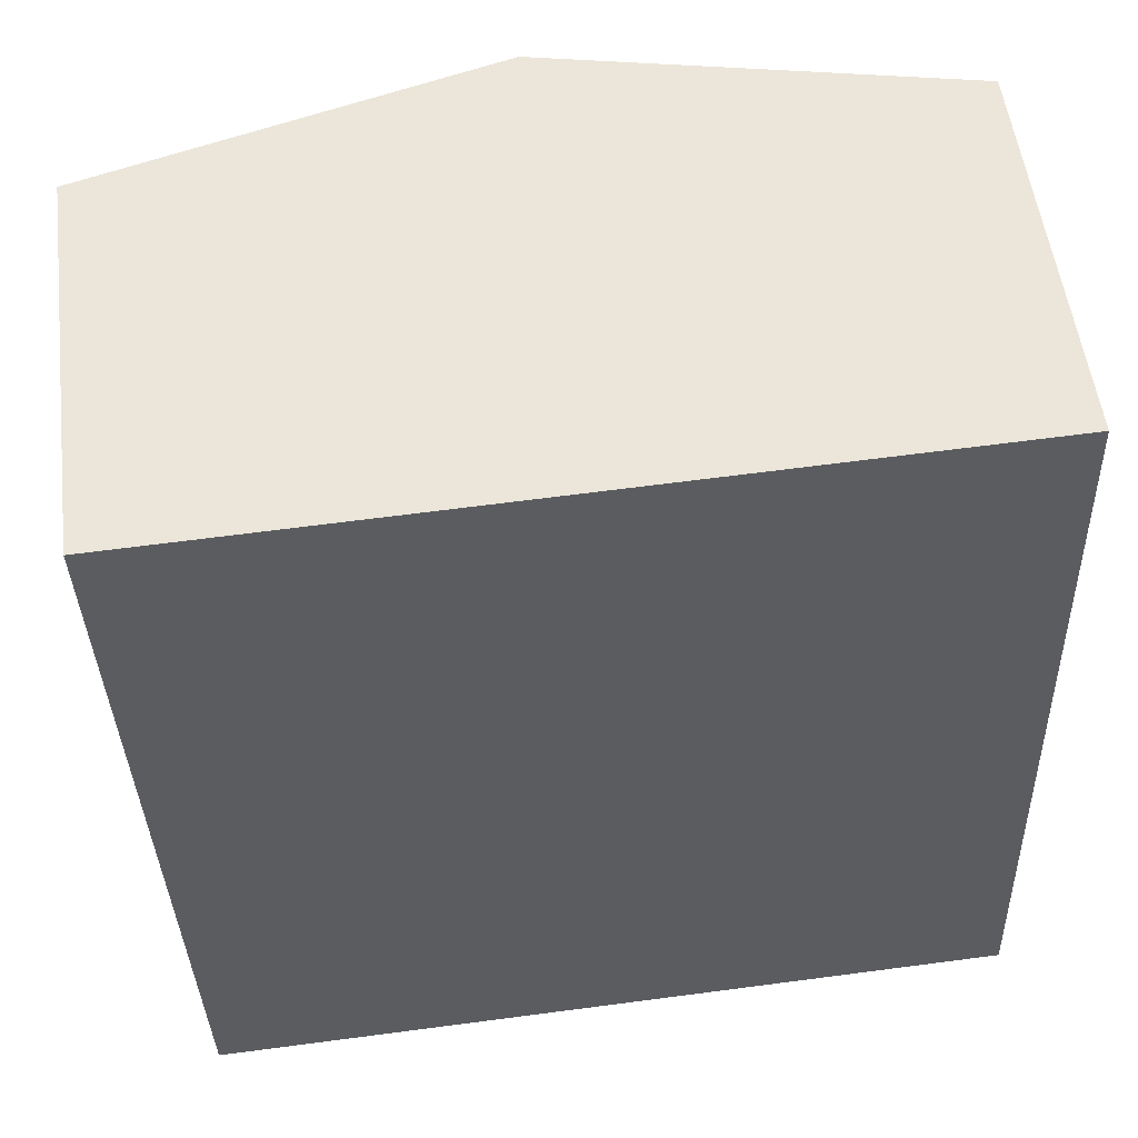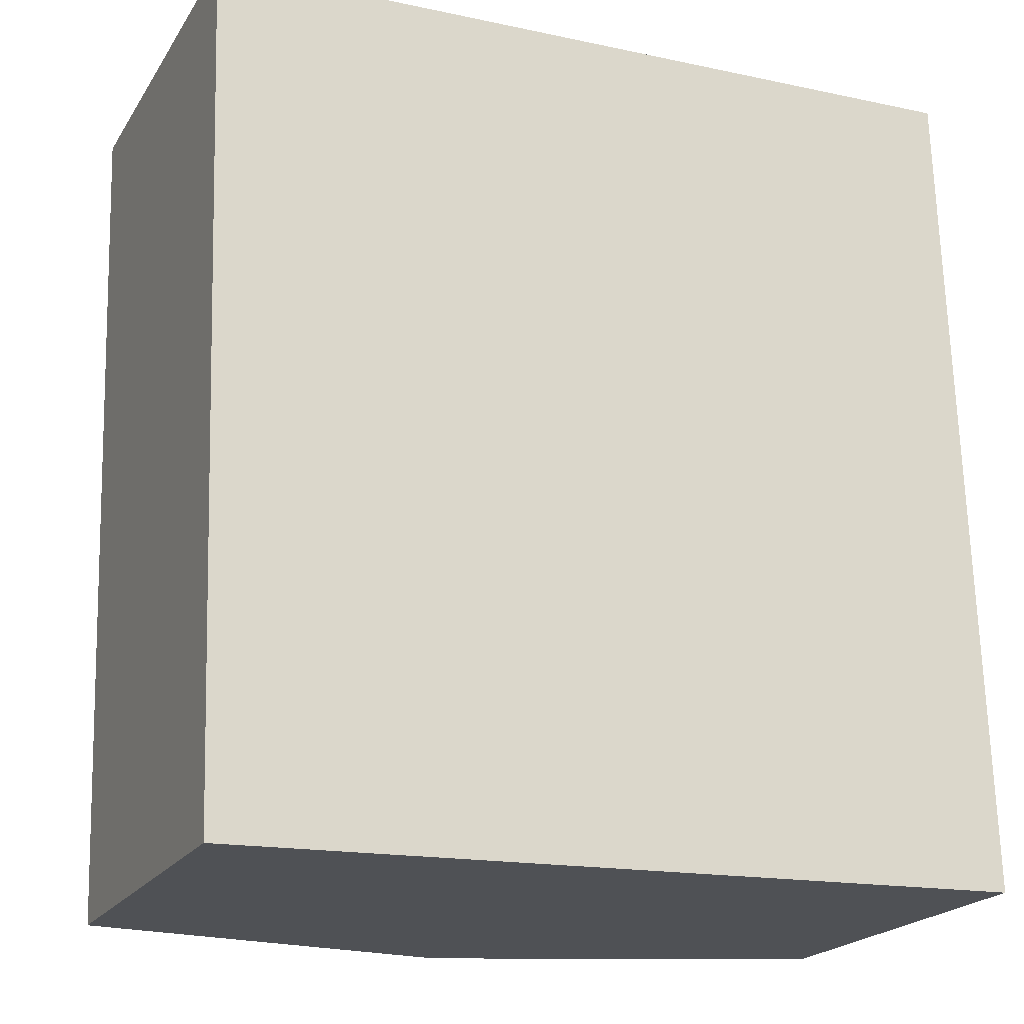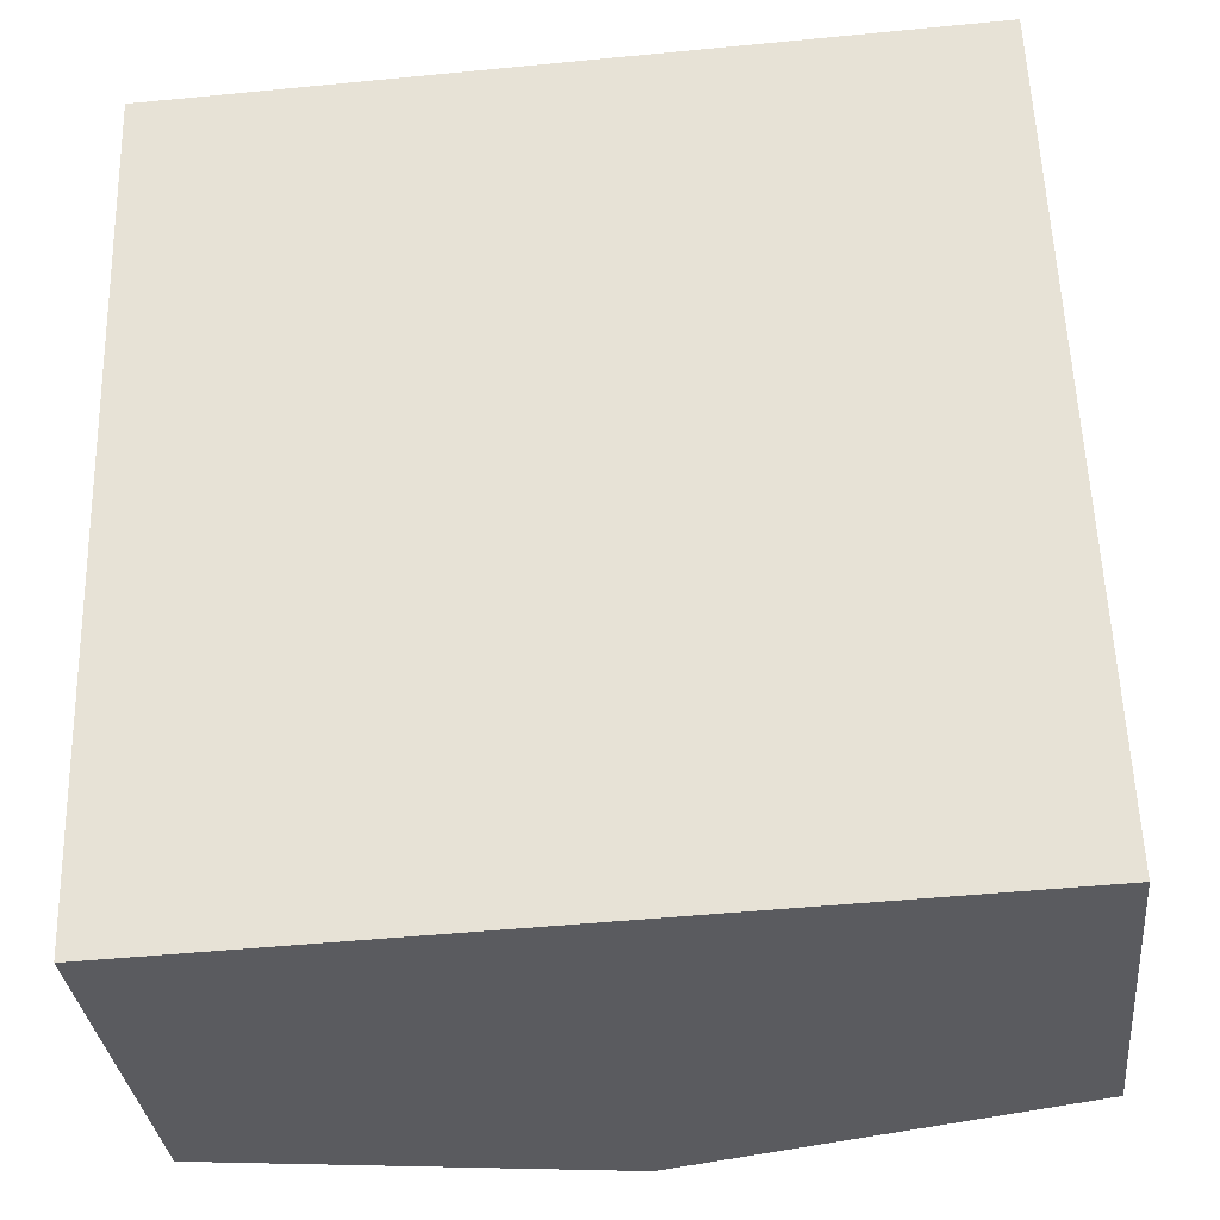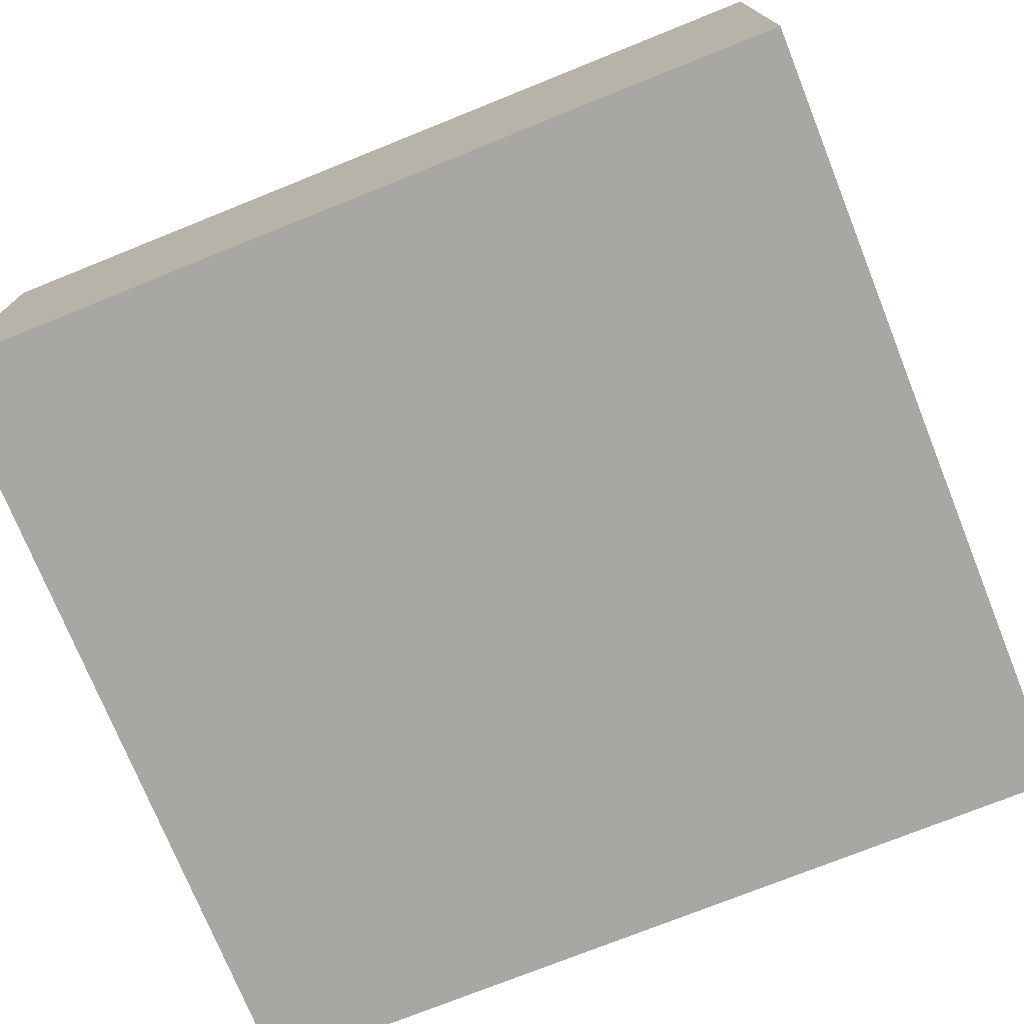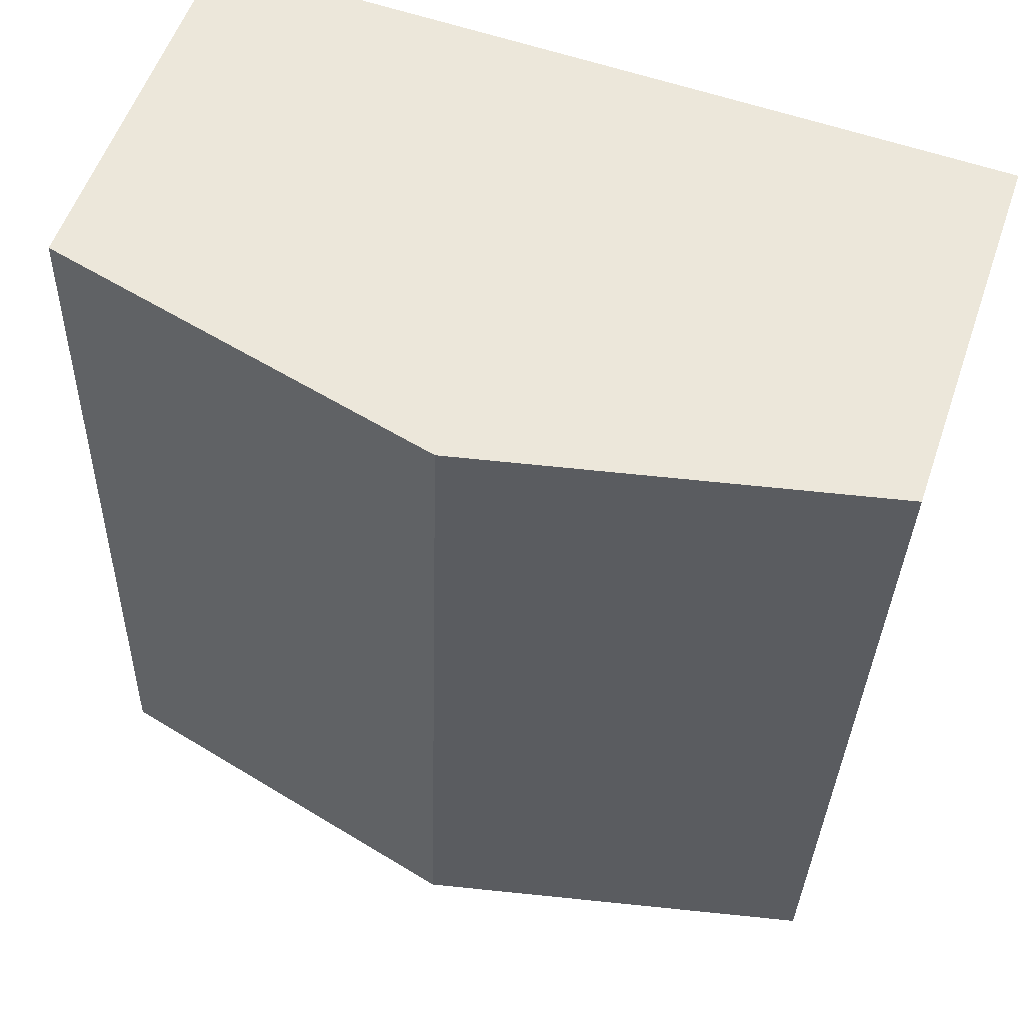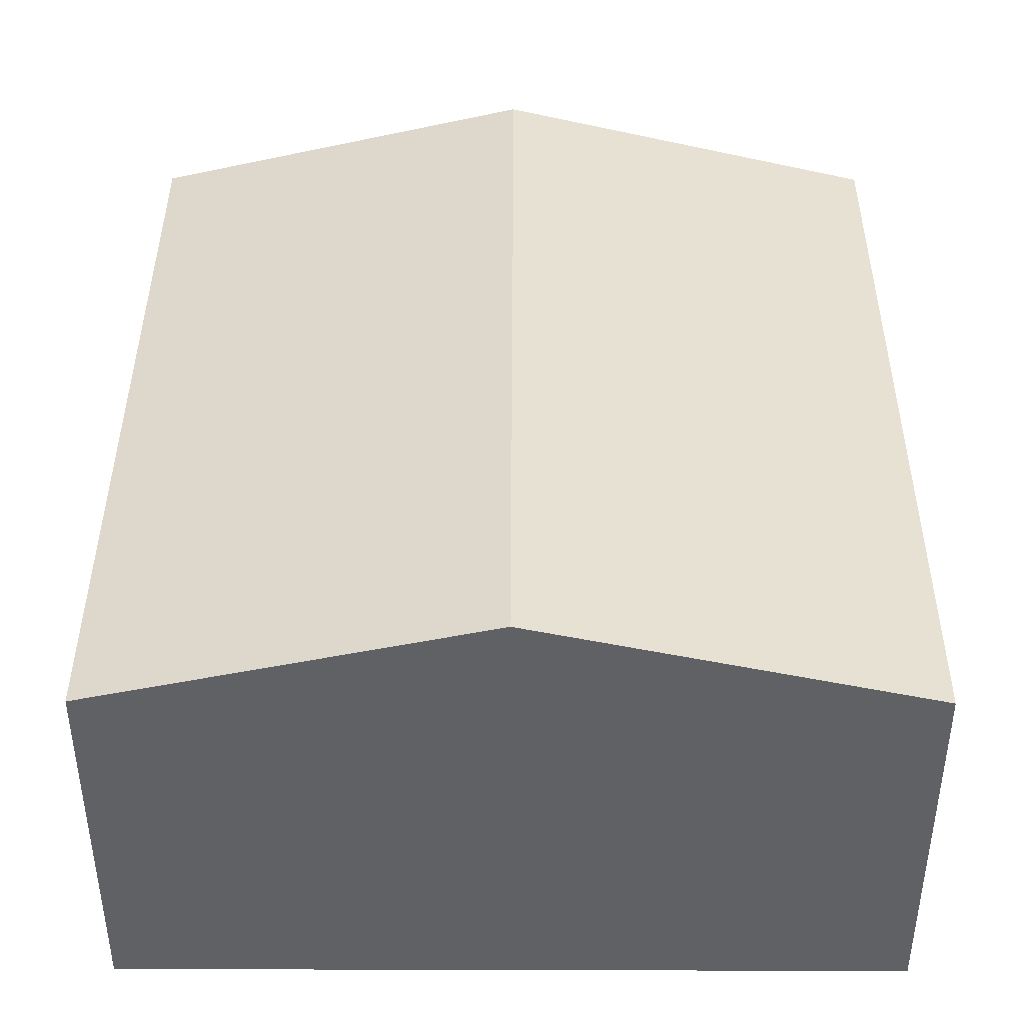
<metadata>
{"format":"obj","ext":"obj","renderer":"f3d","projection":"perspective","resolution":1024,"background":"white","views":[{"elev":53.7,"azim":-7.2,"up":"+Z"},{"elev":-20.8,"azim":-23.7,"up":"+Z"},{"elev":-32.8,"azim":5.8,"up":"+Z"},{"elev":-74.4,"azim":-69.9,"up":"+Y"},{"elev":55.7,"azim":-161.2,"up":"+Z"},{"elev":41.3,"azim":-1.6,"up":"+Y"}]}
</metadata>
<code>
v  4.938 2.312 -4.936
v  2.39 2.878 0.074
v  4.779 2.312 0.149
v  2.549 2.878 -5.011
v  0 2.312 1.416e-16
v  0.159 2.312 -5.086
v  0 0 0
v  2.39 -4.531e-18 0.074
v  4.779 -9.124e-18 0.149
v  4.938 3.022e-16 -4.936
v  2.549 3.068e-16 -5.011
v  0.159 3.114e-16 -5.086
g defaultobject
f 1 2 3
f 2 1 4
f 5 4 6
f 4 5 2
f 7 2 5
f 2 7 3
f 3 7 8
f 3 8 9
f 9 1 3
f 1 9 10
f 10 4 1
f 4 10 6
f 6 10 11
f 6 11 12
f 12 5 6
f 5 12 7
f 8 10 9
f 10 8 7
f 10 7 12
f 10 12 11

</code>
